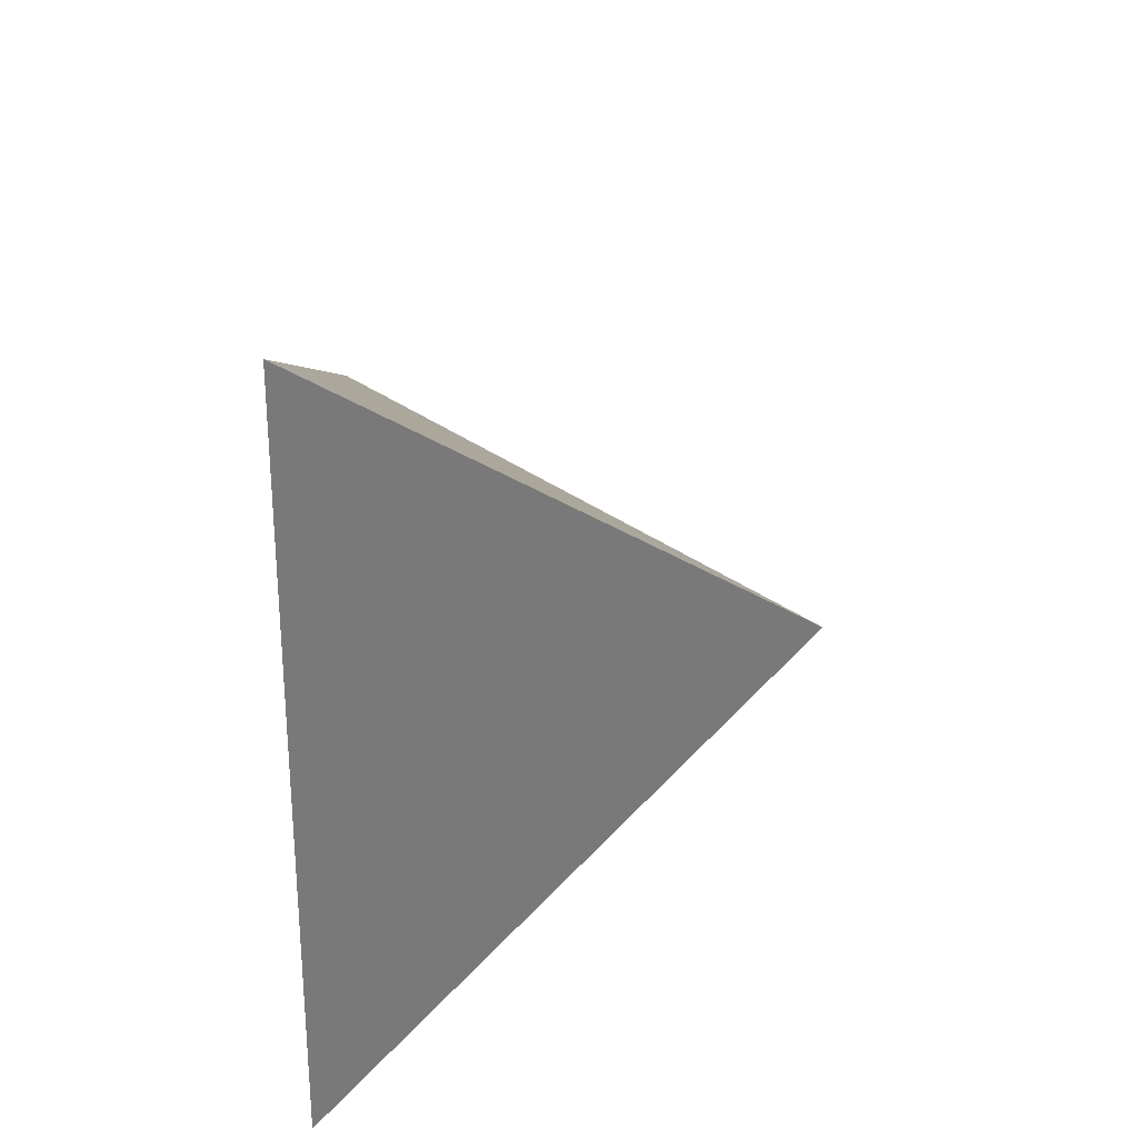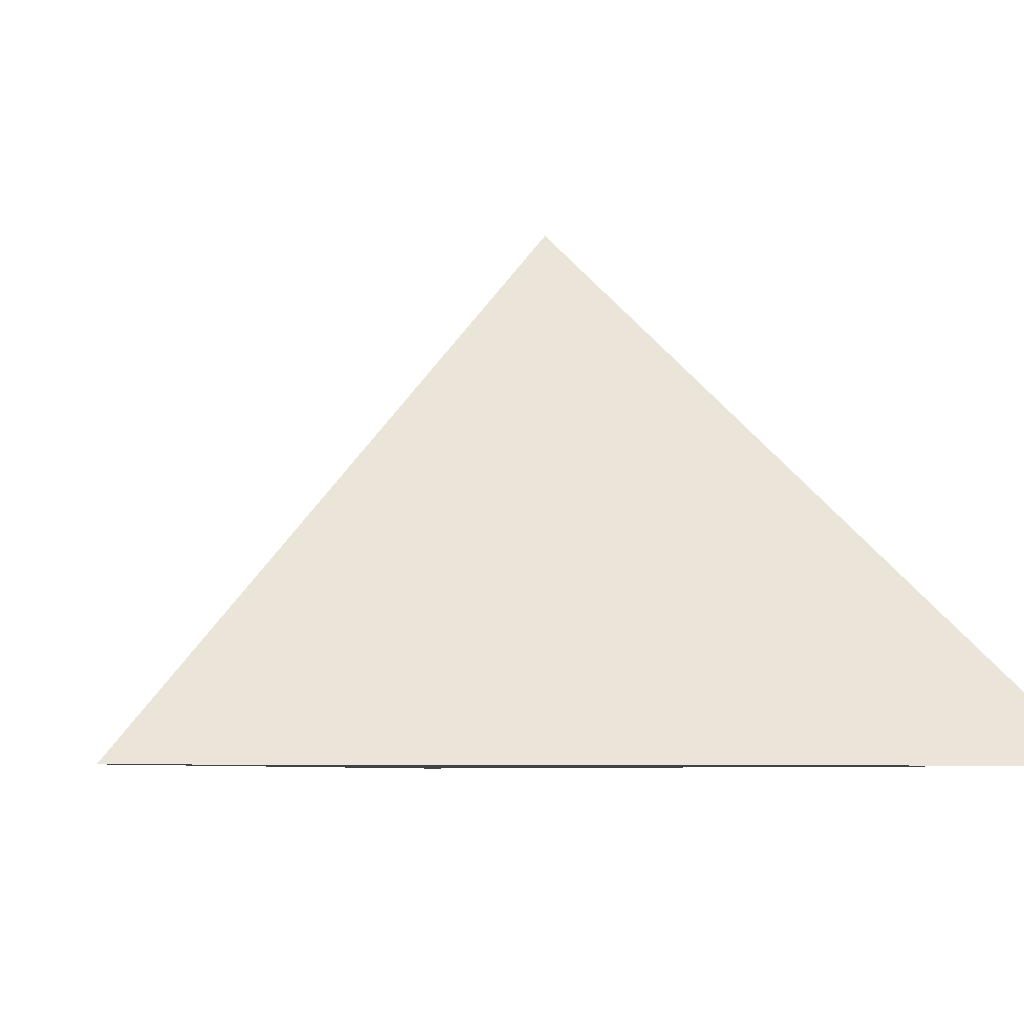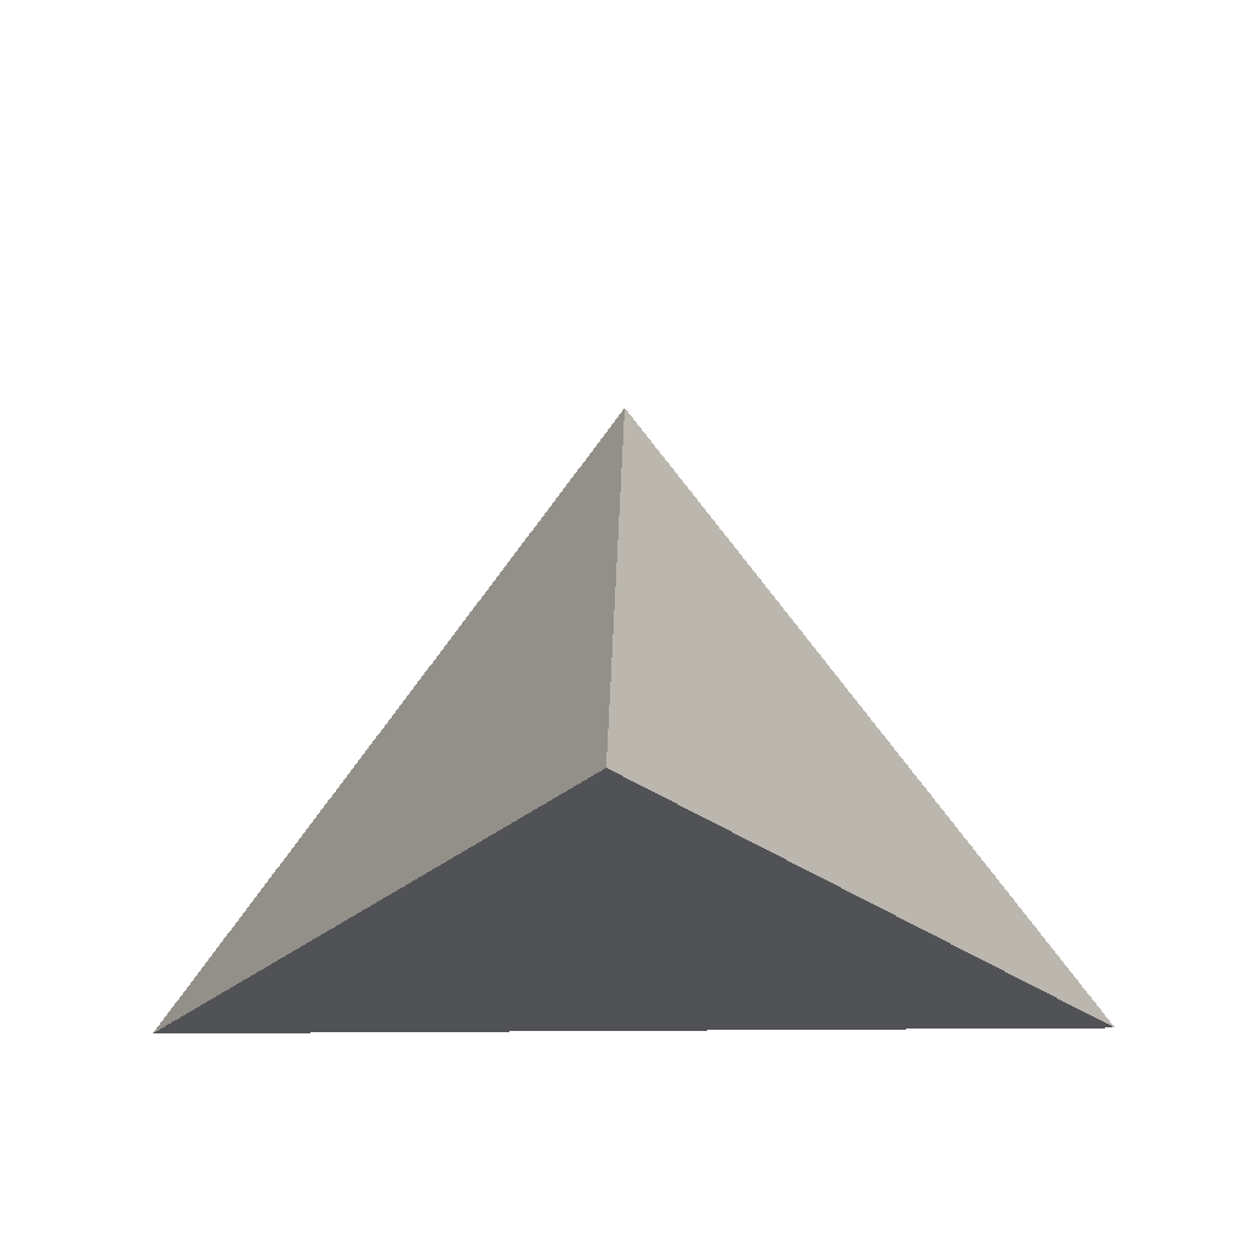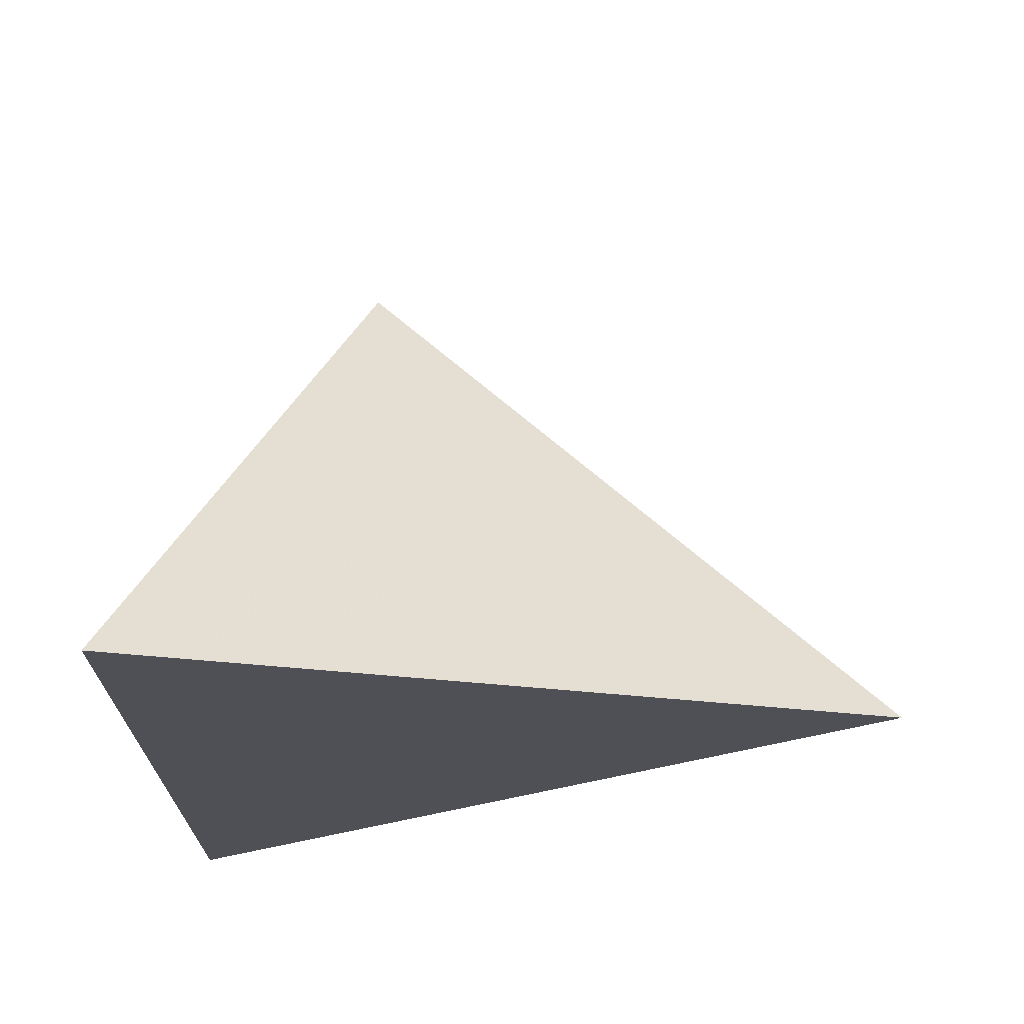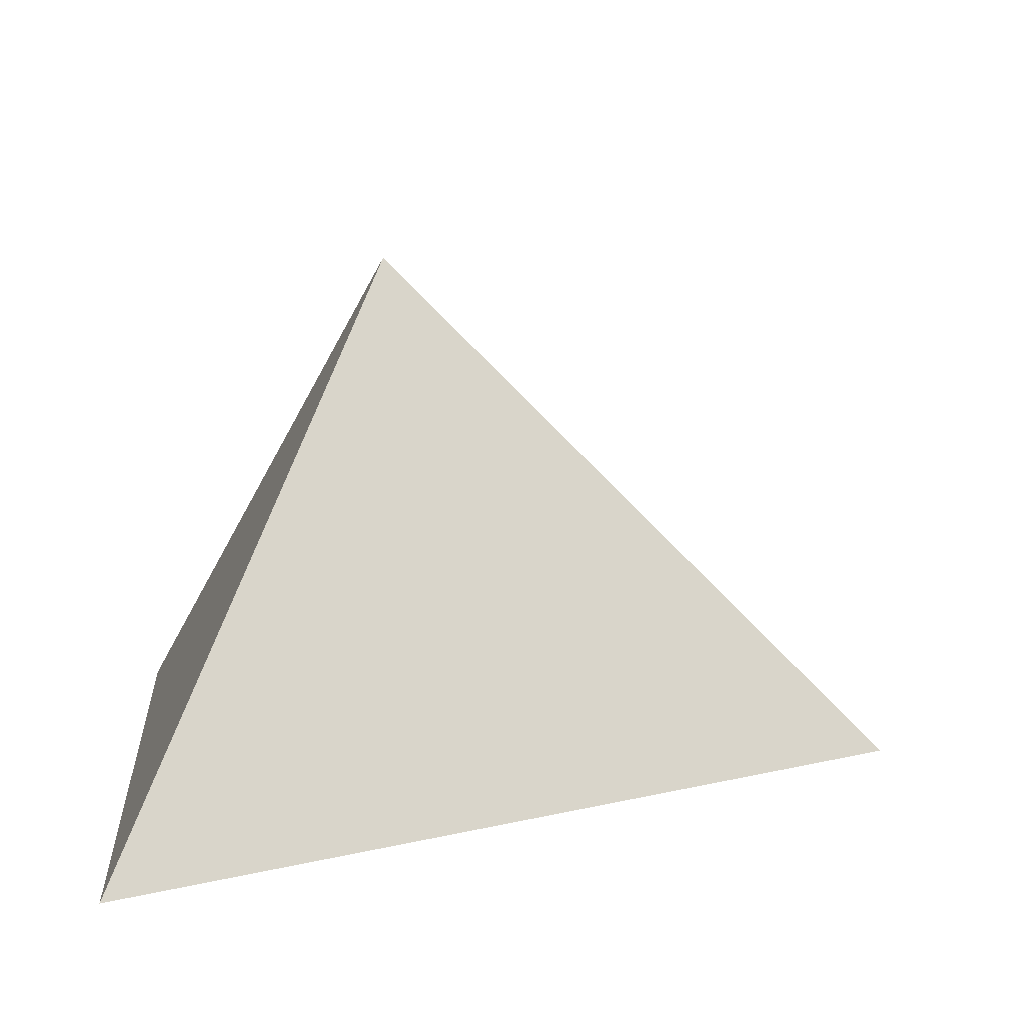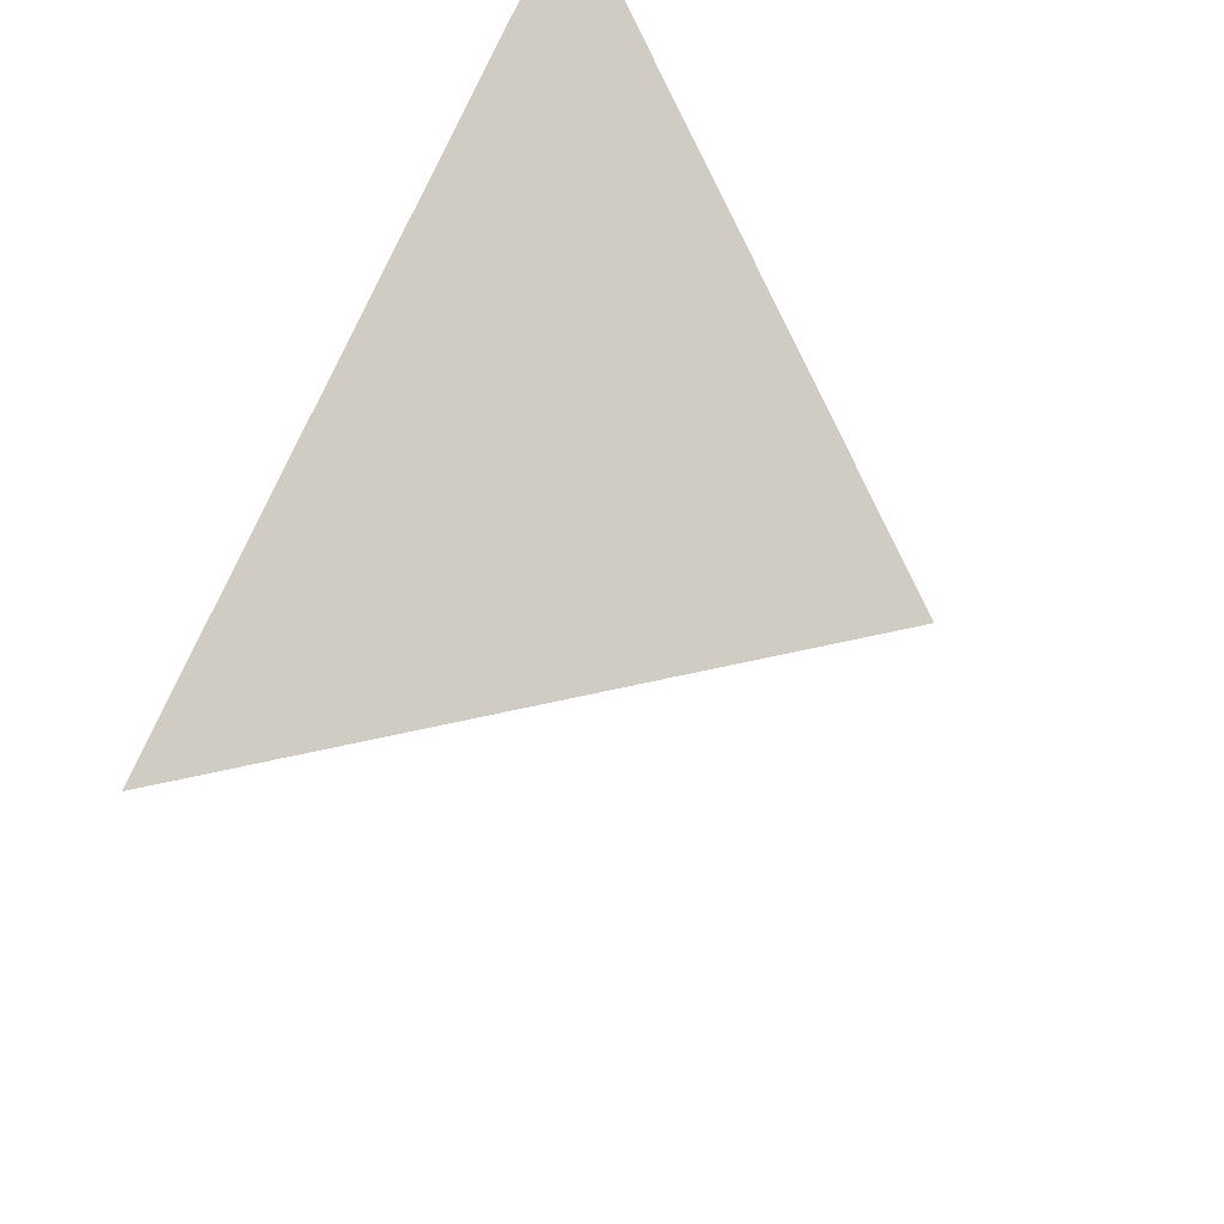
<metadata>
{"format":"obj","ext":"obj","renderer":"f3d","projection":"perspective","resolution":1024,"background":"white","views":[{"elev":-26.6,"azim":-90.6,"up":"+Y"},{"elev":-6.2,"azim":75.5,"up":"+Z"},{"elev":-21.2,"azim":-88.5,"up":"+Z"},{"elev":70.1,"azim":175.6,"up":"+Y"},{"elev":8.9,"azim":175.0,"up":"+Z"},{"elev":45.9,"azim":-60.7,"up":"+Y"}]}
</metadata>
<code>
v -2 -4.037 0.2
v -1.4 -3.69 0.2
v -1.4 -4.383 0.2
v -1.6 -4.037 0.6
f 1 2 3
f 4 2 1
f 4 3 2
f 4 1 3

</code>
